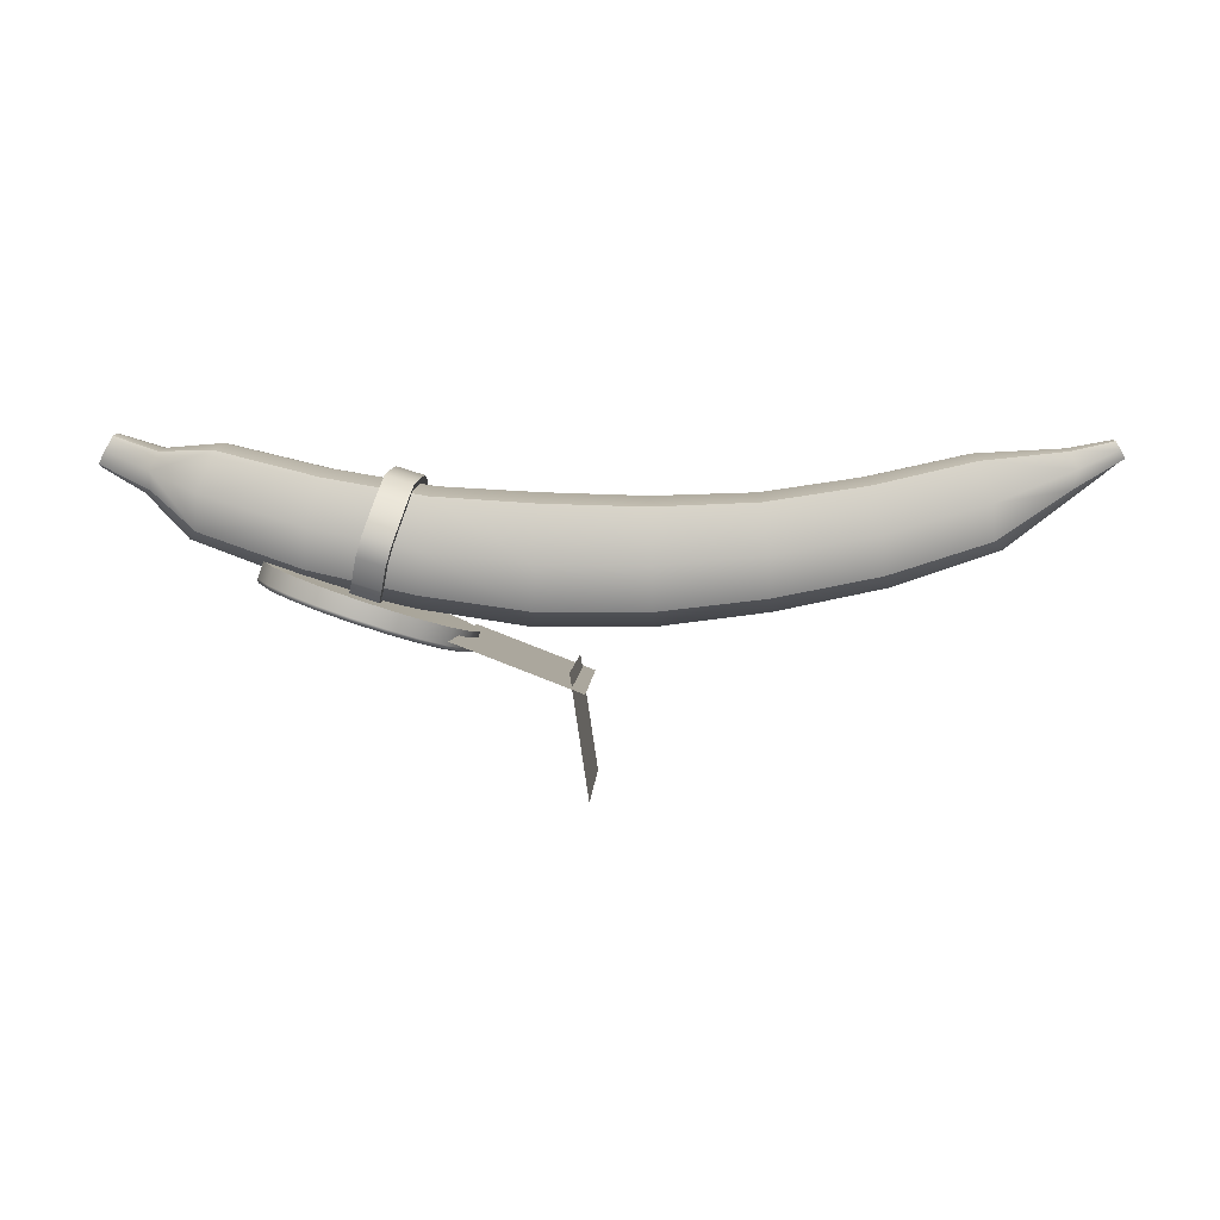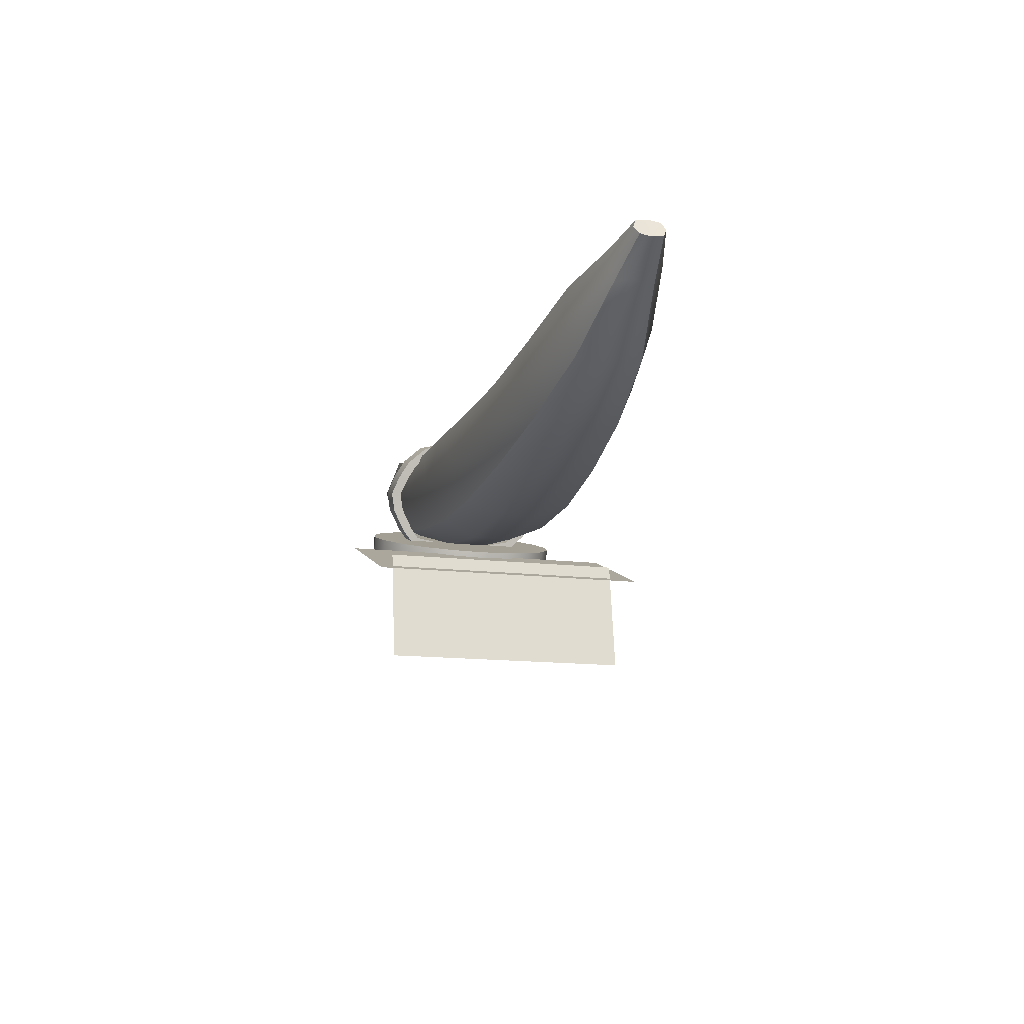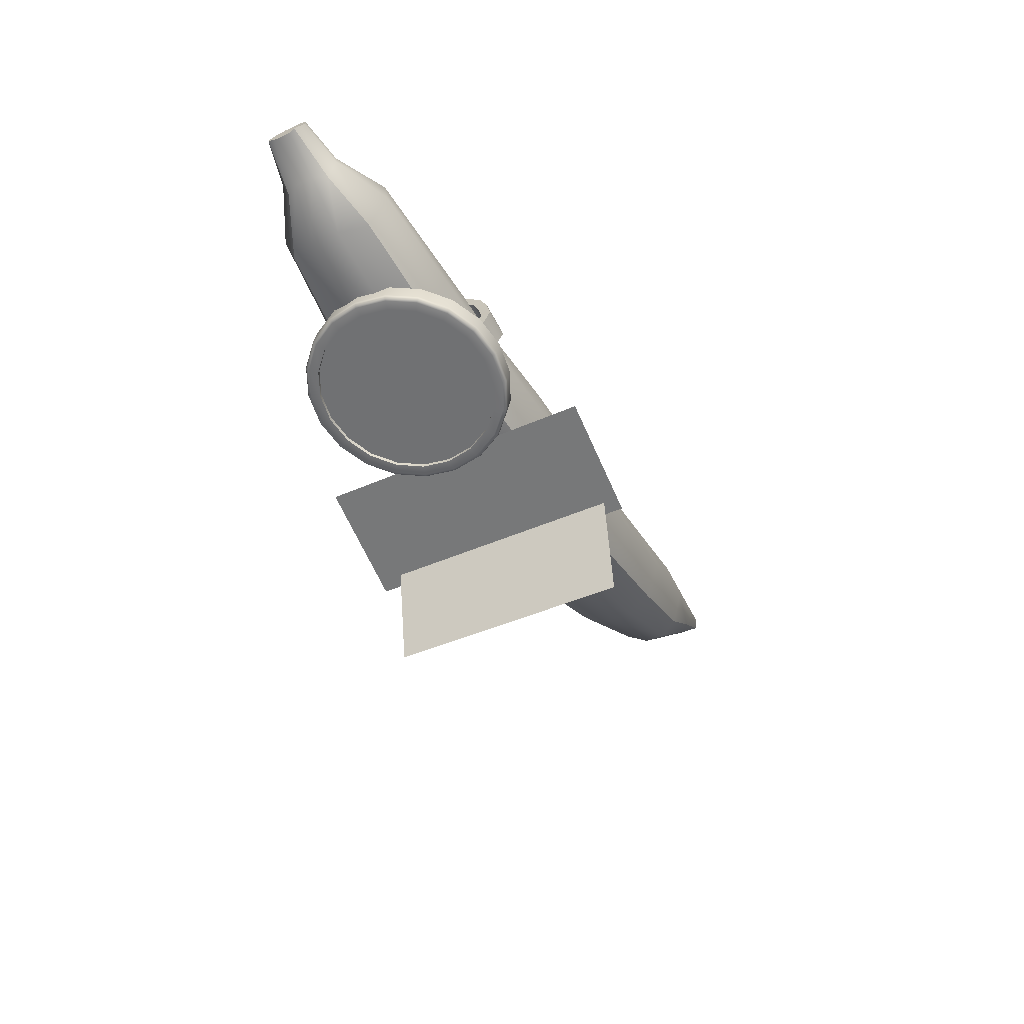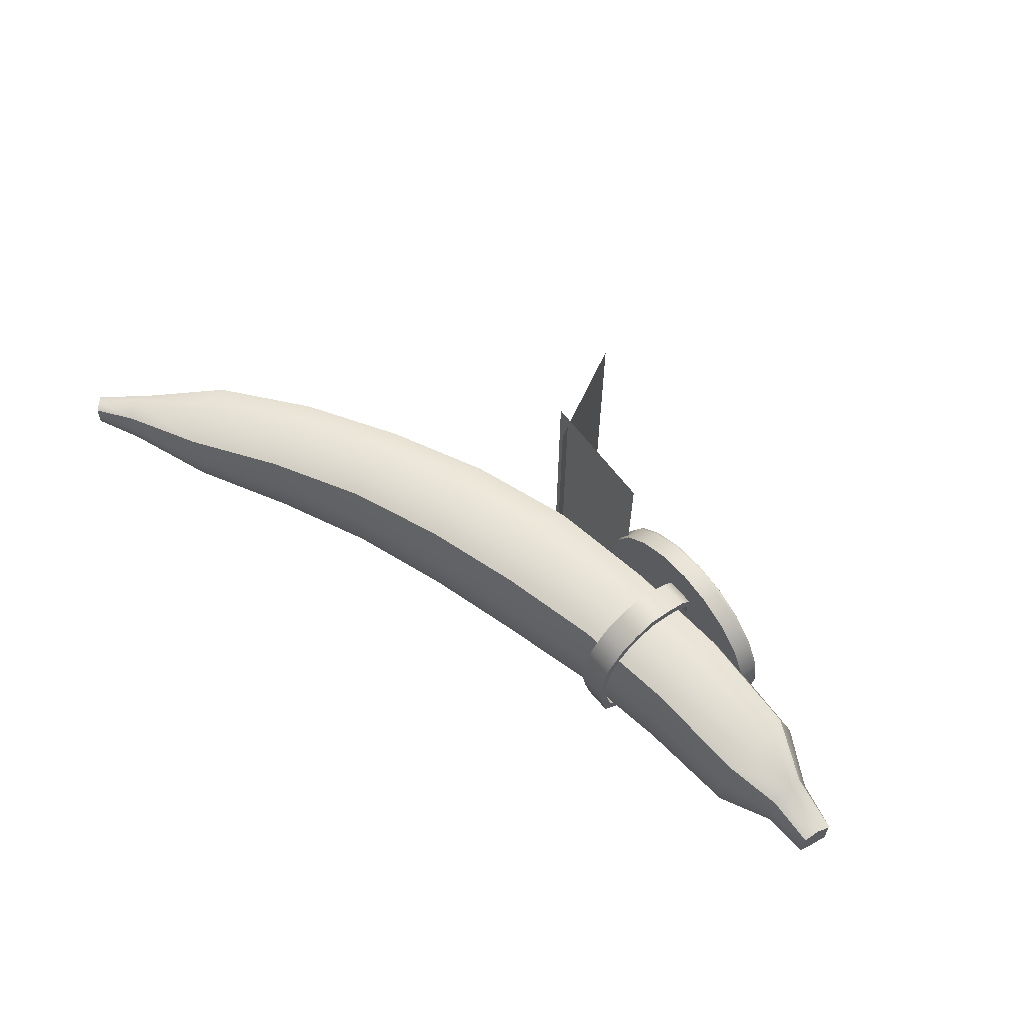
<metadata>
{"format":"obj","ext":"obj","renderer":"f3d","projection":"perspective","resolution":1024,"background":"white","views":[{"elev":2.6,"azim":1.4,"up":"+Y"},{"elev":-13.9,"azim":74.3,"up":"+Y"},{"elev":-40.2,"azim":-60.8,"up":"+Y"},{"elev":62.2,"azim":-146.9,"up":"+Z"}]}
</metadata>
<code>
v -6.394 -1.88 -0.2483
v 10.59 -2.085 -0.5313
v -5.981 -0.1504 -0.1738
v 10.21 -0.3803 -0.4771
v -5.981 -0.1504 -2.407
v 10.21 -0.3803 -2.103
v -6.394 -1.88 -2.332
v 10.59 -2.085 -2.049
v 7.921 -0.9036 -2.369
v 8.233 -2.818 -2.297
v 8.233 -2.818 -0.2836
v 7.921 -0.9036 -0.2117
v 5.605 -1.255 -2.557
v 5.801 -3.289 -2.472
v 5.801 -3.289 -0.1084
v 5.605 -1.255 -0.02394
v 3.27 -1.351 -2.692
v 3.328 -3.572 -2.599
v 3.328 -3.572 0.01842
v 3.27 -1.351 0.1119
v 0.9415 -1.283 -2.749
v 0.8321 -3.575 -2.652
v 0.8321 -3.575 0.07095
v 0.9415 -1.283 0.1682
v -1.389 -1.129 -2.678
v -1.637 -3.227 -2.586
v -1.637 -3.227 0.005288
v -1.389 -1.129 0.09783
v -3.697 -0.7254 -2.585
v -4.059 -2.683 -2.498
v -4.059 -2.683 -0.08227
v -3.697 -0.7254 0.00401
v -5.918 0.02595 -1.662
v -6.664 -2.048 -1.662
v -4.263 -2.938 -1.722
v -1.767 -3.539 -1.753
v 0.7805 -3.934 -1.776
v 3.358 -3.924 -1.758
v 5.91 -3.6 -1.712
v 8.416 -3.078 -1.65
v 10.84 -2.267 -1.561
v 10.16 -0.205 -1.561
v 7.875 -0.7015 -1.65
v 5.577 -1.038 -1.712
v 3.262 -1.112 -1.758
v 0.9566 -1.037 -1.776
v -1.354 -0.9047 -1.753
v -3.644 -0.5199 -1.722
v -5.918 0.02595 -0.9181
v -6.664 -2.048 -0.9181
v -4.263 -2.938 -0.8589
v -1.767 -3.539 -0.8276
v 0.7805 -3.934 -0.8041
v 3.358 -3.924 -0.8229
v 5.91 -3.6 -0.8682
v 8.416 -3.078 -0.9308
v 10.84 -2.267 -1.019
v 10.16 -0.205 -1.019
v 7.875 -0.7015 -0.9308
v 5.577 -1.038 -0.8682
v 3.262 -1.112 -0.8229
v 0.9566 -1.037 -0.8041
v -1.354 -0.9047 -0.8276
v -3.644 -0.5199 -0.8589
v -7.654 -1.05 -1.058
v -7.475 -0.9992 -0.7454
v -7.283 -0.1564 -0.7064
v -7.249 -0.07347 -1.058
v -7.475 -0.9992 -1.835
v -7.654 -1.05 -1.523
v -7.249 -0.07347 -1.523
v -7.283 -0.1564 -1.874
v -8.625 -0.4784 -1.083
v -8.642 -0.4239 -0.9288
v -8.318 0.1802 -0.903
v -8.289 0.2414 -1.083
v -8.642 -0.4239 -1.652
v -8.625 -0.4784 -1.497
v -8.289 0.2414 -1.497
v -8.318 0.1802 -1.678
v 12.54 -0.9855 -1.129
v 12.28 -0.9821 -0.8392
v 12.17 -0.09514 -1.129
v 12.2 -0.1708 -0.807
v 12.54 -0.9855 -1.451
v 12.17 -0.09514 -1.451
v 12.28 -0.9821 -1.741
v 12.2 -0.1708 -1.774
v 13.4 -0.3387 -1.196
v 13.43 -0.3165 -1.026
v 13.2 0.09108 -1.196
v 13.22 0.05455 -1.007
v 13.4 -0.3387 -1.385
v 13.2 0.09108 -1.385
v 13.43 -0.3165 -1.555
v 13.22 0.05455 -1.574
v -3.967 -1.782 0.365
v -6.307 -1.057 0.1376
v -7.461 -0.5829 -0.5436
v -8.465 -0.1342 -0.7949
v -8.466 -0.1375 -1.025
v -8.466 -0.1375 -1.555
v -8.465 -0.1342 -1.786
v -7.461 -0.5829 -2.037
v -6.307 -1.057 -2.718
v -3.967 -1.782 -2.946
v -1.569 -2.279 -3.066
v 0.8646 -2.549 -3.156
v 3.312 -2.579 -3.084
v 5.751 -2.375 -2.91
v 8.157 -1.942 -2.67
v 10.51 -1.281 -2.33
v 12.37 -0.5598 -1.908
v 13.3 -0.1332 -1.653
v 13.3 -0.1351 -1.411
v 13.3 -0.1351 -1.17
v 13.3 -0.1332 -0.928
v 12.37 -0.5598 -0.6722
v 10.51 -1.281 -0.2503
v 8.157 -1.942 0.0891
v 5.751 -2.375 0.3293
v 3.312 -2.579 0.503
v 0.8646 -2.549 0.575
v -1.569 -2.279 0.485
v 1.641 -4.737 1.593
v 2.044 -7.416 1.593
v 1.641 -4.737 -4.277
v 2.044 -7.416 -4.277
v -0.7885 -4.072 2.112
v 1.97 -5.156 1.938
v -0.7885 -4.072 -4.714
v 1.97 -5.156 -4.888
v -0.5404 -4.012 -2.081
v -0.874 -3.9 -2.771
v -1.394 -3.725 -3.32
v -2.049 -3.505 -3.672
v -2.774 -3.261 -3.793
v -3.5 -3.017 -3.672
v -4.155 -2.796 -3.32
v -4.675 -2.622 -2.771
v -5.009 -2.509 -2.081
v -5.124 -2.471 -1.315
v -5.009 -2.509 -0.5488
v -4.675 -2.622 0.1421
v -4.155 -2.796 0.6904
v -3.5 -3.017 1.042
v -2.774 -3.261 1.164
v -2.049 -3.505 1.042
v -1.394 -3.725 0.6904
v -0.874 -3.9 0.1421
v -0.5404 -4.012 -0.5488
v -0.4254 -4.051 -1.315
v -2.774 -3.261 -1.315
v -0.9963 -4.388 -1.979
v -1.286 -4.291 -2.578
v -1.737 -4.139 -3.054
v -2.305 -3.948 -3.359
v -2.934 -3.736 -3.465
v -3.564 -3.524 -3.359
v -4.132 -3.333 -3.054
v -4.583 -3.182 -2.578
v -4.872 -3.084 -1.979
v -4.972 -3.051 -1.315
v -4.872 -3.084 -0.6503
v -4.583 -3.182 -0.05092
v -4.132 -3.333 0.4247
v -3.564 -3.524 0.7301
v -2.934 -3.736 0.8353
v -2.305 -3.948 0.7301
v -1.737 -4.139 0.4247
v -1.286 -4.291 -0.05092
v -0.9963 -4.388 -0.6503
v -0.8966 -4.422 -1.315
v -0.9638 -4.291 -1.979
v -1.253 -4.194 -2.578
v -2.902 -3.639 -1.315
v -1.704 -4.042 -3.054
v -2.272 -3.851 -3.359
v -2.902 -3.639 -3.465
v -3.532 -3.428 -3.359
v -4.1 -3.236 -3.054
v -4.55 -3.085 -2.578
v -4.84 -2.987 -1.979
v -4.94 -2.954 -1.315
v -4.84 -2.987 -0.6503
v -4.55 -3.085 -0.05092
v -4.1 -3.236 0.4247
v -3.532 -3.428 0.7301
v -2.902 -3.639 0.8353
v -2.272 -3.851 0.7301
v -1.704 -4.042 0.4247
v -1.253 -4.194 -0.05092
v -0.9638 -4.291 -0.6503
v -0.864 -4.325 -1.315
v -0.718 -4.45 -2.071
v -0.6677 -4.391 -2.081
v -0.7934 -4.456 -2.049
v -1.048 -4.339 -2.754
v -1.001 -4.279 -2.771
v -1.113 -4.349 -2.711
v -1.561 -4.167 -3.295
v -1.521 -4.104 -3.32
v -1.611 -4.181 -3.236
v -2.208 -3.949 -3.643
v -2.176 -3.884 -3.672
v -2.239 -3.97 -3.574
v -2.925 -3.708 -3.763
v -2.902 -3.639 -3.793
v -2.934 -3.736 -3.69
v -3.642 -3.467 -3.643
v -3.628 -3.395 -3.672
v -3.63 -3.502 -3.574
v -4.289 -3.249 -3.295
v -4.283 -3.175 -3.32
v -4.258 -3.291 -3.236
v -4.802 -3.076 -2.754
v -4.802 -3 -2.771
v -4.756 -3.123 -2.711
v -5.132 -2.965 -2.071
v -5.136 -2.888 -2.081
v -5.075 -3.016 -2.049
v -5.245 -2.927 -1.315
v -5.251 -2.849 -1.315
v -5.186 -2.979 -1.315
v -5.132 -2.965 -0.5581
v -5.136 -2.888 -0.5488
v -5.075 -3.016 -0.5807
v -4.802 -3.076 0.1243
v -4.802 -3 0.1421
v -4.756 -3.123 0.08141
v -4.289 -3.249 0.6659
v -4.283 -3.175 0.6904
v -4.258 -3.291 0.6069
v -3.642 -3.467 1.014
v -3.628 -3.395 1.042
v -3.63 -3.502 0.9442
v -2.925 -3.708 1.134
v -2.902 -3.639 1.164
v -2.934 -3.736 1.06
v -2.208 -3.949 1.014
v -2.176 -3.884 1.042
v -2.239 -3.97 0.9442
v -1.561 -4.167 0.6659
v -1.521 -4.104 0.6904
v -1.611 -4.181 0.6069
v -1.048 -4.339 0.1243
v -1.001 -4.279 0.1421
v -1.113 -4.349 0.08141
v -0.718 -4.45 -0.5581
v -0.6677 -4.391 -0.5488
v -0.7934 -4.456 -0.5807
v -0.6044 -4.488 -1.315
v -0.5528 -4.43 -1.315
v -0.6832 -4.493 -1.315
v -3.117 -3.263 -1.321
v -3.097 -3.199 -1.918
v -3.039 -3.068 -2.562
v -2.948 -2.776 -2.841
v -2.834 -2.355 -3.049
v -2.707 -1.948 -3.165
v -2.58 -1.584 -3.072
v -2.466 -1.171 -2.879
v -2.375 -0.8287 -2.494
v -2.317 -0.729 -1.918
v -2.297 -0.6327 -1.321
v -2.317 -0.697 -0.725
v -2.375 -0.8093 -0.1572
v -2.466 -1.175 0.2398
v -2.58 -1.553 0.451
v -2.707 -1.948 0.6083
v -2.834 -2.355 0.5139
v -2.948 -2.831 0.2447
v -3.039 -3.1 0.02751
v -3.097 -3.199 -0.725
v -2.487 -3.46 -1.321
v -2.467 -3.396 -1.918
v -2.408 -3.265 -2.562
v -2.318 -2.973 -2.841
v -2.203 -2.551 -3.049
v -2.077 -2.144 -3.165
v -1.95 -1.781 -3.072
v -1.836 -1.368 -2.879
v -1.745 -1.025 -2.494
v -1.687 -0.9254 -1.918
v -1.667 -0.8291 -1.321
v -1.687 -0.8935 -0.725
v -1.745 -1.006 -0.1572
v -1.836 -1.371 0.2398
v -1.95 -1.749 0.451
v -2.077 -2.144 0.6083
v -2.203 -2.551 0.5139
v -2.318 -3.028 0.2447
v -2.408 -3.296 0.02751
v -2.467 -3.396 -0.725
v -2.539 -3.627 -1.321
v -2.516 -3.554 -1.993
v -2.45 -3.4 -2.706
v -2.348 -3.071 -3.039
v -2.219 -2.603 -3.282
v -2.077 -2.144 -3.41
v -1.934 -1.729 -3.305
v -1.805 -1.269 -3.077
v -1.703 -0.8899 -2.638
v -1.637 -0.7665 -1.994
v -1.614 -0.662 -1.321
v -1.637 -0.7345 -0.6493
v -1.703 -0.8706 -0.01307
v -1.805 -1.273 0.4381
v -1.934 -1.697 0.6841
v -2.077 -2.144 0.8535
v -2.219 -2.603 0.747
v -2.348 -3.126 0.443
v -2.45 -3.431 0.1716
v -2.516 -3.554 -0.6493
v -3.169 -3.431 -1.321
v -3.146 -3.358 -1.993
v -3.081 -3.203 -2.706
v -2.978 -2.874 -3.039
v -2.85 -2.406 -3.282
v -2.707 -1.948 -3.41
v -2.564 -1.533 -3.305
v -2.435 -1.073 -3.077
v -2.333 -0.6935 -2.638
v -2.267 -0.57 -1.994
v -2.245 -0.4655 -1.321
v -2.267 -0.5381 -0.6493
v -2.333 -0.6741 -0.01307
v -2.435 -1.077 0.4381
v -2.564 -1.501 0.6841
v -2.707 -1.948 0.8535
v -2.85 -2.406 0.747
v -2.978 -2.929 0.443
v -3.081 -3.235 0.1716
v -3.146 -3.358 -0.6493
g pCube2
f 1 31 97 98
f 3 32 64 49
f 105 106 30 7
f 50 51 31 1
f 90 89 116 117
f 73 74 100 101
f 111 112 8 10
f 11 56 57 2
f 120 11 2 119
f 59 12 4 58
f 110 111 10 14
f 15 55 56 11
f 121 15 11 120
f 60 16 12 59
f 109 110 14 18
f 19 54 55 15
f 122 19 15 121
f 61 20 16 60
f 108 109 18 22
f 23 53 54 19
f 123 23 19 122
f 62 24 20 61
f 107 108 22 26
f 27 52 53 23
f 124 27 23 123
f 63 28 24 62
f 106 107 26 30
f 31 51 52 27
f 124 97 31 27
f 64 32 28 63
f 77 78 102 103
f 7 30 35 34
f 36 35 30 26
f 37 36 26 22
f 38 37 22 18
f 39 38 18 14
f 40 39 14 10
f 41 40 10 8
f 115 93 95 114
f 9 43 42 6
f 13 44 43 9
f 17 45 44 13
f 21 46 45 17
f 25 47 46 21
f 29 48 47 25
f 33 48 29 5
f 78 73 101 102
f 34 35 51 50
f 52 51 35 36
f 53 52 36 37
f 54 53 37 38
f 55 54 38 39
f 56 55 39 40
f 57 56 40 41
f 116 89 93 115
f 43 59 58 42
f 44 60 59 43
f 45 61 60 44
f 46 62 61 45
f 47 63 62 46
f 48 64 63 47
f 49 64 48 33
f 50 1 66 65
f 1 98 99 66
f 3 49 68 67
f 7 34 70 69
f 33 5 72 71
f 105 7 69 104
f 34 50 65 70
f 49 33 71 68
f 65 66 74 73
f 66 99 100 74
f 67 68 76 75
f 69 70 78 77
f 71 72 80 79
f 104 69 77 103
f 70 65 73 78
f 68 71 79 76
f 2 57 81 82
f 58 4 84 83
f 119 2 82 118
f 41 8 87 85
f 8 112 113 87
f 6 42 86 88
f 57 41 85 81
f 42 58 83 86
f 82 81 89 90
f 83 84 92 91
f 118 82 90 117
f 85 87 95 93
f 87 113 114 95
f 88 86 94 96
f 81 85 93 89
f 86 83 91 94
f 98 97 32 3
f 99 98 3 67
f 100 99 67 75
f 101 100 75 76
f 102 101 76 79
f 103 102 79 80
f 72 104 103 80
f 5 105 104 72
f 5 29 106 105
f 29 25 107 106
f 25 21 108 107
f 21 17 109 108
f 17 13 110 109
f 13 9 111 110
f 9 6 112 111
f 113 112 6 88
f 114 113 88 96
f 94 115 114 96
f 91 116 115 94
f 117 116 91 92
f 84 118 117 92
f 4 119 118 84
f 12 120 119 4
f 16 121 120 12
f 20 122 121 16
f 24 123 122 20
f 28 124 123 24
f 32 97 124 28
f 125 127 128 126
f 129 131 132 130
f 175 174 176
f 177 175 176
f 178 177 176
f 179 178 176
f 180 179 176
f 181 180 176
f 182 181 176
f 183 182 176
f 184 183 176
f 185 184 176
f 186 185 176
f 187 186 176
f 188 187 176
f 189 188 176
f 190 189 176
f 191 190 176
f 192 191 176
f 193 192 176
f 194 193 176
f 174 194 176
f 133 134 153
f 134 135 153
f 135 136 153
f 136 137 153
f 137 138 153
f 138 139 153
f 139 140 153
f 140 141 153
f 141 142 153
f 142 143 153
f 143 144 153
f 144 145 153
f 145 146 153
f 146 147 153
f 147 148 153
f 148 149 153
f 149 150 153
f 150 151 153
f 151 152 153
f 152 133 153
f 155 154 174 175
f 156 155 175 177
f 157 156 177 178
f 158 157 178 179
f 159 158 179 180
f 160 159 180 181
f 161 160 181 182
f 162 161 182 183
f 163 162 183 184
f 164 163 184 185
f 165 164 185 186
f 166 165 186 187
f 167 166 187 188
f 168 167 188 189
f 169 168 189 190
f 170 169 190 191
f 171 170 191 192
f 172 171 192 193
f 173 172 193 194
f 154 173 194 174
f 199 196 195 198
f 198 195 197 200
f 254 197 195 252
f 252 195 196 253
f 202 199 198 201
f 201 198 200 203
f 205 202 201 204
f 204 201 203 206
f 208 205 204 207
f 207 204 206 209
f 211 208 207 210
f 210 207 209 212
f 214 211 210 213
f 213 210 212 215
f 217 214 213 216
f 216 213 215 218
f 220 217 216 219
f 219 216 218 221
f 223 220 219 222
f 222 219 221 224
f 226 223 222 225
f 225 222 224 227
f 229 226 225 228
f 228 225 227 230
f 232 229 228 231
f 231 228 230 233
f 235 232 231 234
f 234 231 233 236
f 238 235 234 237
f 237 234 236 239
f 241 238 237 240
f 240 237 239 242
f 244 241 240 243
f 243 240 242 245
f 247 244 243 246
f 246 243 245 248
f 250 247 246 249
f 249 246 248 251
f 252 253 250 249
f 254 252 249 251
f 196 199 134 133
f 199 202 135 134
f 202 205 136 135
f 205 208 137 136
f 208 211 138 137
f 211 214 139 138
f 214 217 140 139
f 217 220 141 140
f 220 223 142 141
f 223 226 143 142
f 226 229 144 143
f 229 232 145 144
f 232 235 146 145
f 235 238 147 146
f 238 241 148 147
f 241 244 149 148
f 244 247 150 149
f 247 250 151 150
f 250 253 152 151
f 253 196 133 152
f 200 197 154 155
f 203 200 155 156
f 206 203 156 157
f 209 206 157 158
f 212 209 158 159
f 215 212 159 160
f 218 215 160 161
f 221 218 161 162
f 224 221 162 163
f 227 224 163 164
f 230 227 164 165
f 233 230 165 166
f 236 233 166 167
f 239 236 167 168
f 242 239 168 169
f 245 242 169 170
f 248 245 170 171
f 251 248 171 172
f 254 251 172 173
f 197 254 173 154
f 256 255 275 276
f 257 256 276 277
f 258 257 277 278
f 259 258 278 279
f 260 259 279 280
f 261 260 280 281
f 262 261 281 282
f 263 262 282 283
f 264 263 283 284
f 265 264 284 285
f 266 265 285 286
f 267 266 286 287
f 268 267 287 288
f 269 268 288 289
f 270 269 289 290
f 271 270 290 291
f 272 271 291 292
f 273 272 292 293
f 274 273 293 294
f 255 274 294 275
f 276 275 295 296
f 277 276 296 297
f 278 277 297 298
f 279 278 298 299
f 280 279 299 300
f 281 280 300 301
f 282 281 301 302
f 283 282 302 303
f 284 283 303 304
f 285 284 304 305
f 286 285 305 306
f 287 286 306 307
f 288 287 307 308
f 289 288 308 309
f 290 289 309 310
f 291 290 310 311
f 292 291 311 312
f 293 292 312 313
f 294 293 313 314
f 275 294 314 295
f 296 295 315 316
f 297 296 316 317
f 298 297 317 318
f 299 298 318 319
f 300 299 319 320
f 301 300 320 321
f 302 301 321 322
f 303 302 322 323
f 304 303 323 324
f 305 304 324 325
f 306 305 325 326
f 307 306 326 327
f 308 307 327 328
f 309 308 328 329
f 310 309 329 330
f 311 310 330 331
f 312 311 331 332
f 313 312 332 333
f 314 313 333 334
f 295 314 334 315
f 316 315 255 256
f 317 316 256 257
f 318 317 257 258
f 319 318 258 259
f 320 319 259 260
f 321 320 260 261
f 322 321 261 262
f 323 322 262 263
f 324 323 263 264
f 325 324 264 265
f 326 325 265 266
f 327 326 266 267
f 328 327 267 268
f 329 328 268 269
f 330 329 269 270
f 331 330 270 271
f 332 331 271 272
f 333 332 272 273
f 334 333 273 274
f 315 334 274 255

</code>
